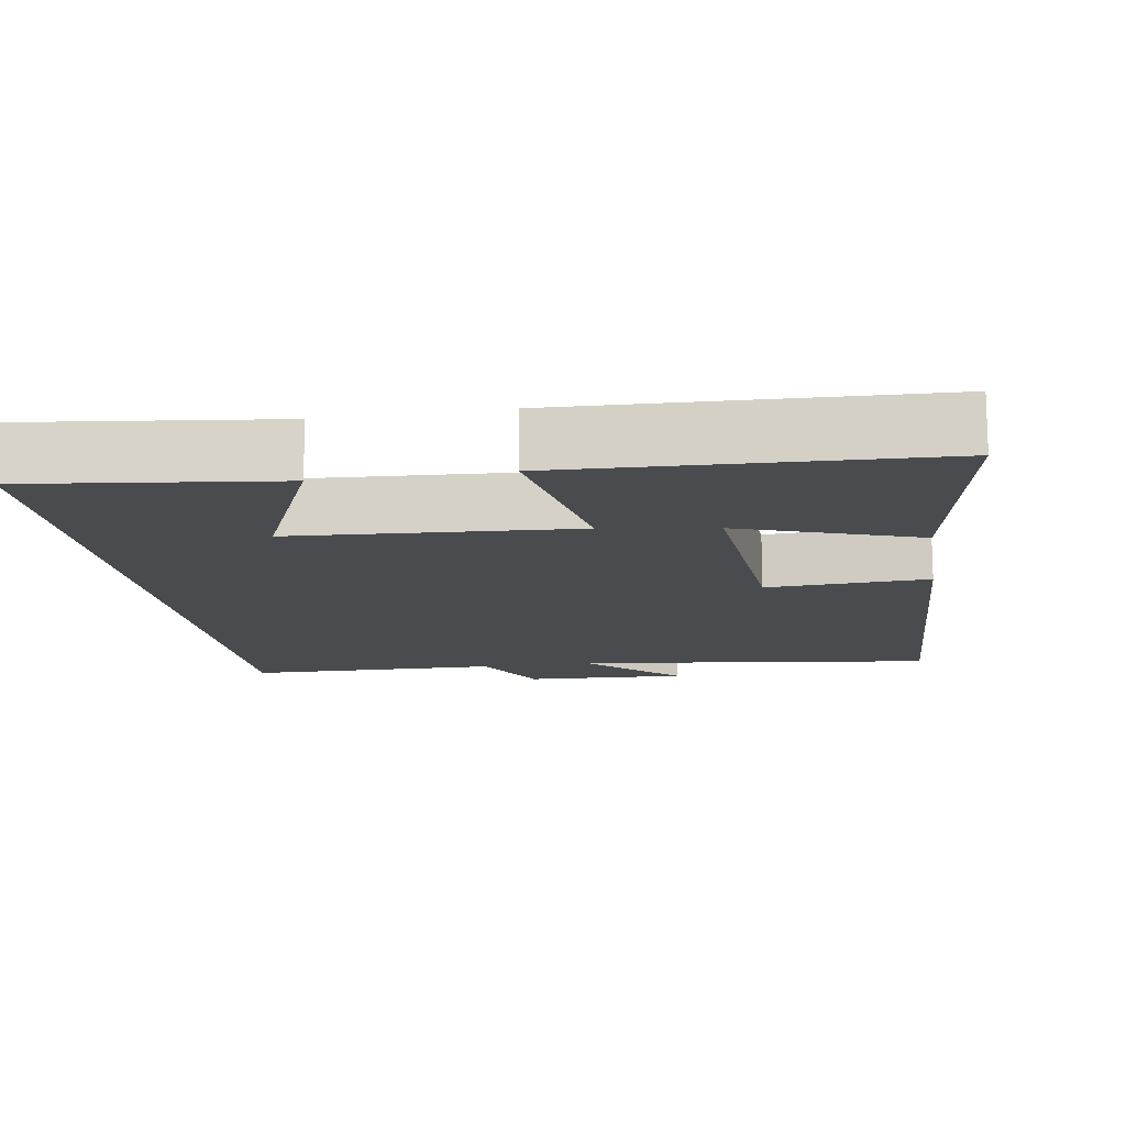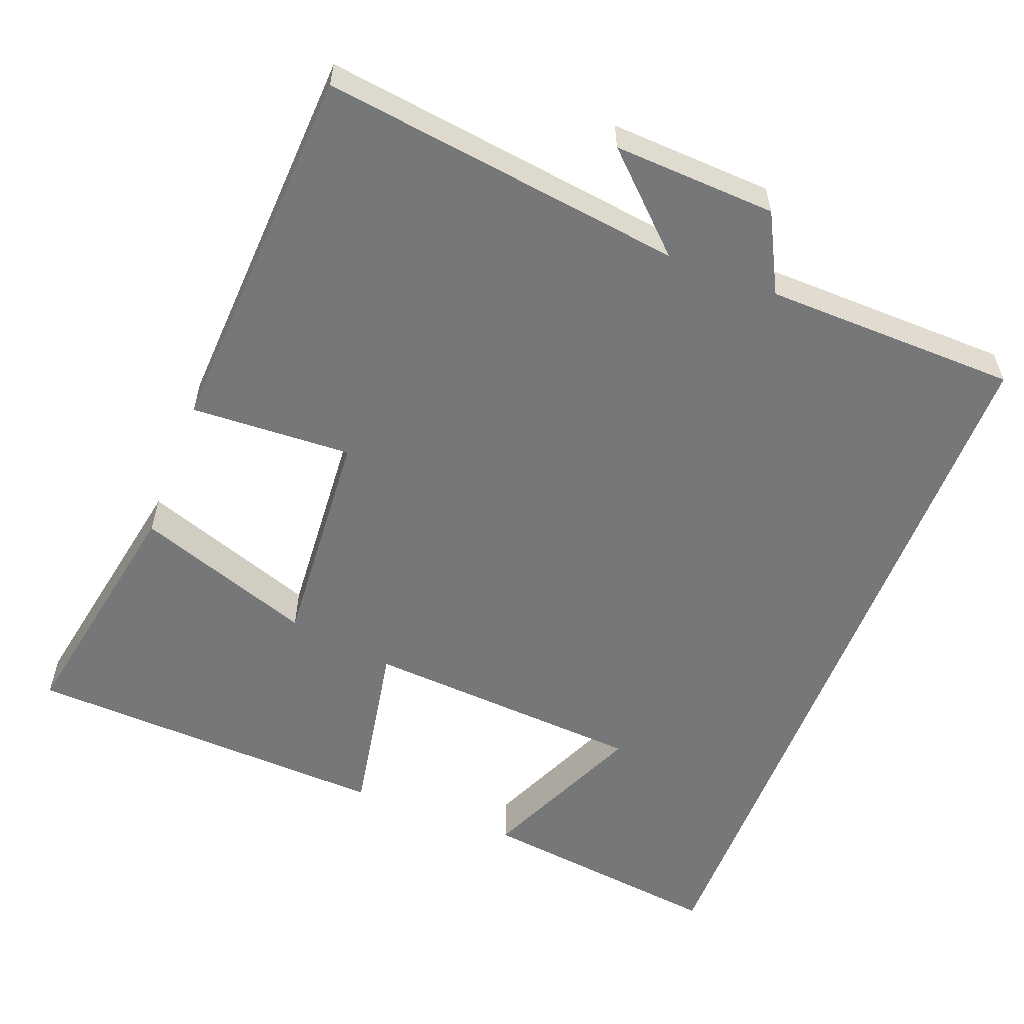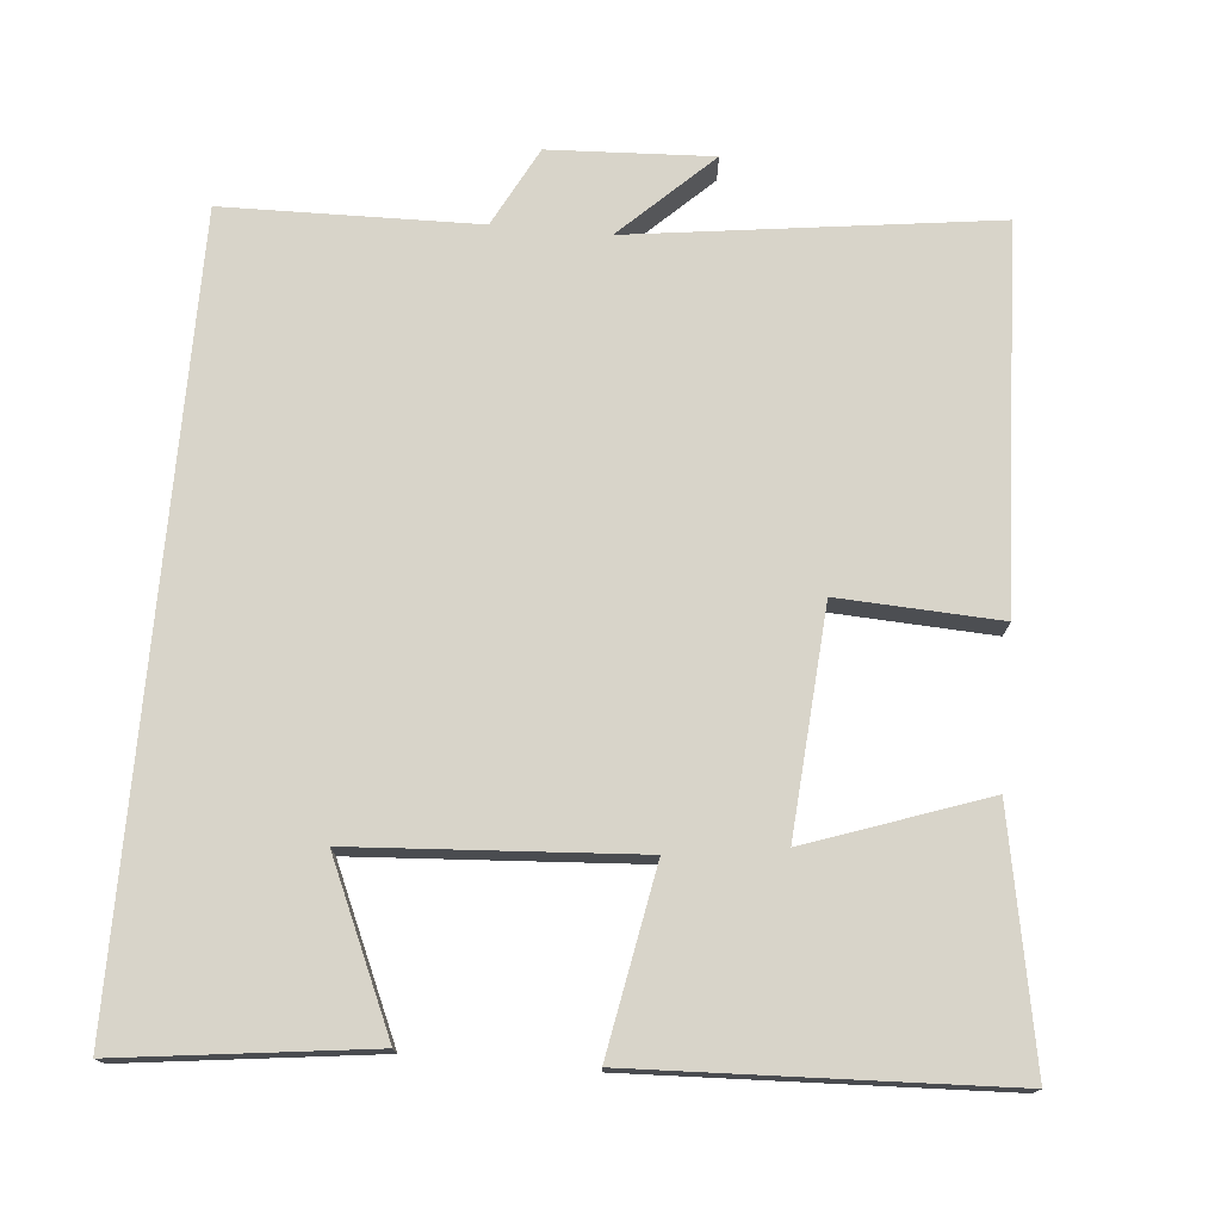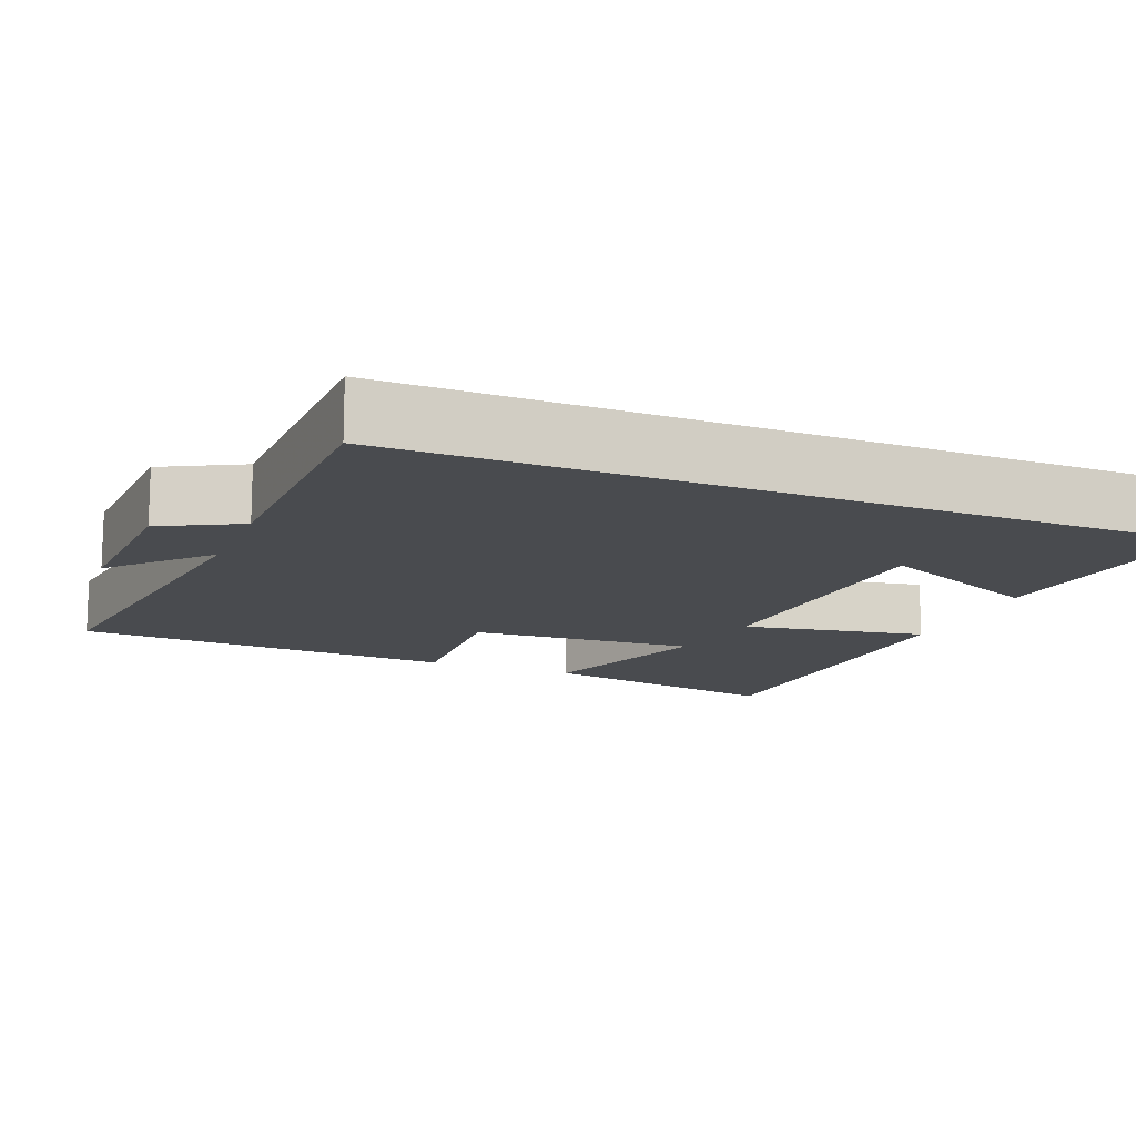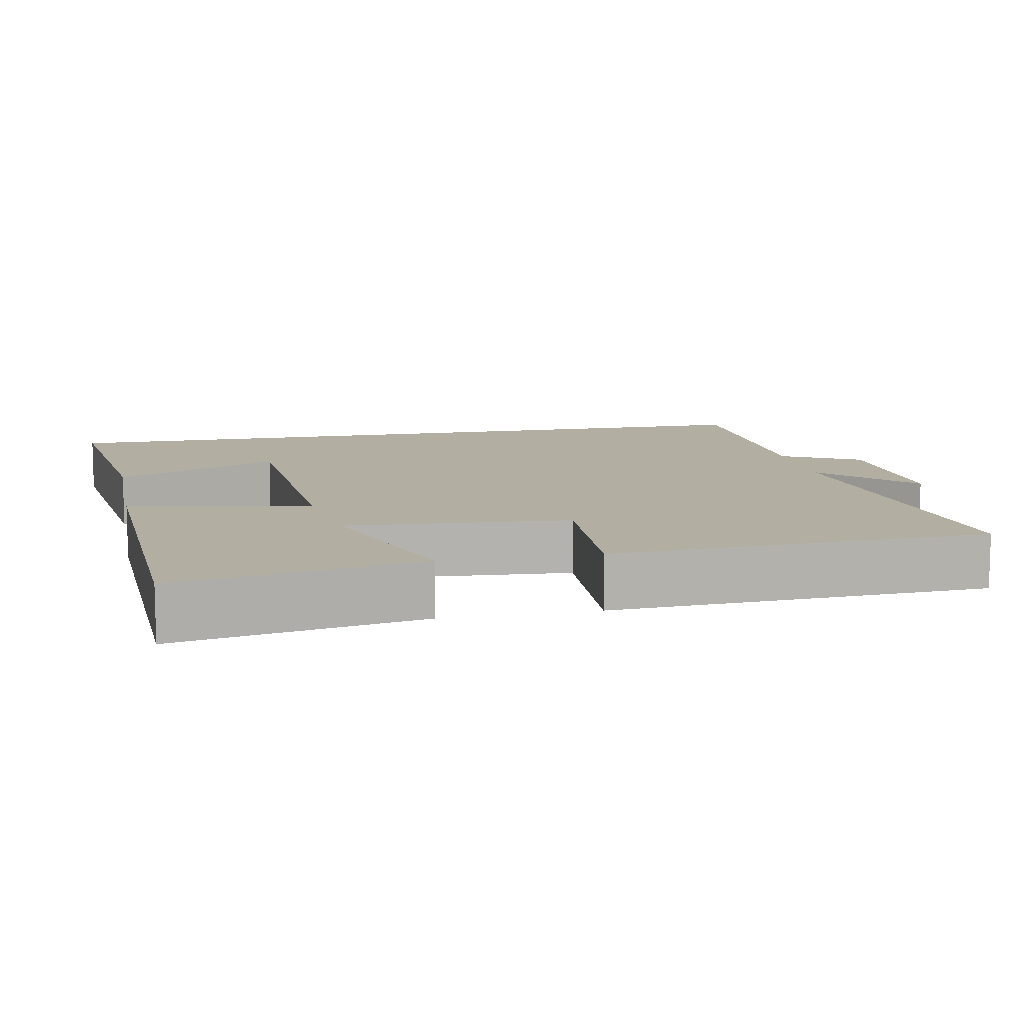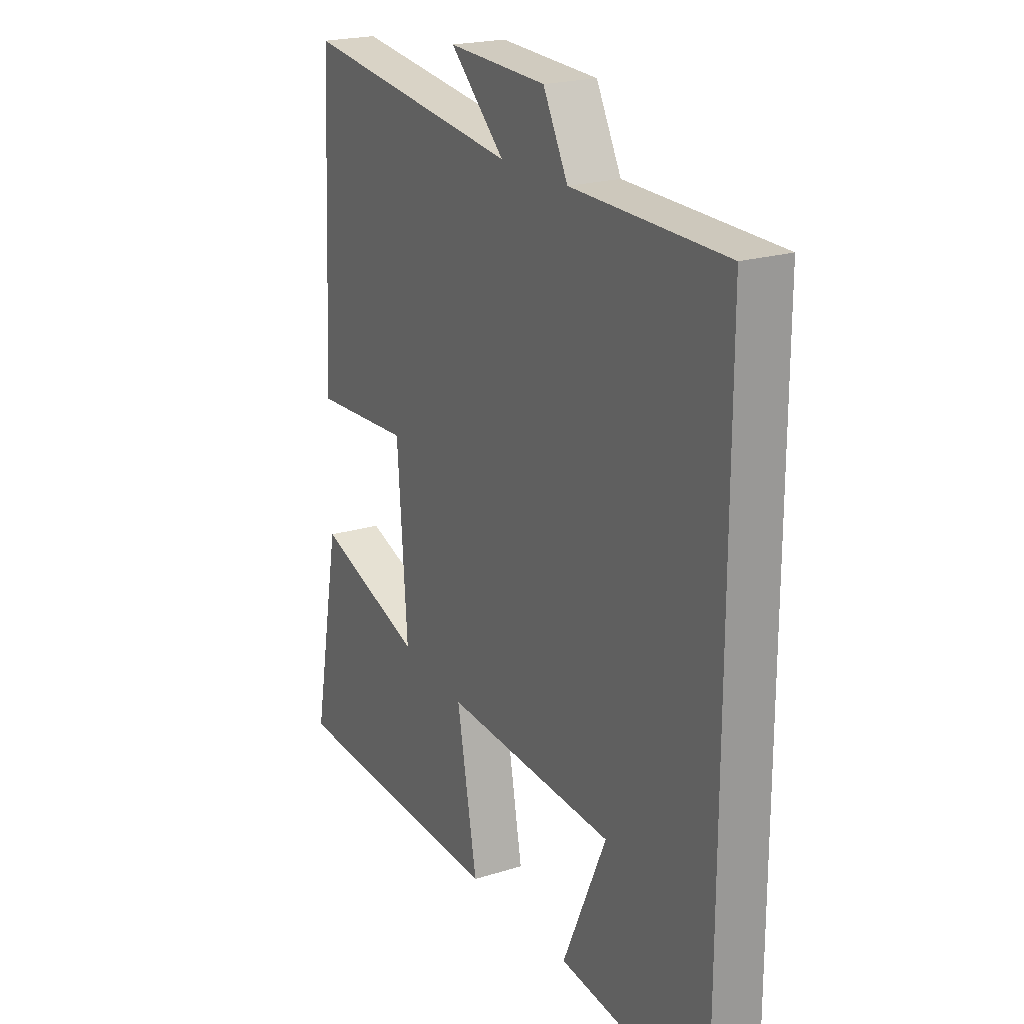
<metadata>
{"format":"obj","ext":"obj","renderer":"f3d","projection":"perspective","resolution":1024,"background":"white","views":[{"elev":-14.2,"azim":-170.9,"up":"+Y"},{"elev":-57.1,"azim":-21.2,"up":"+Y"},{"elev":75.2,"azim":-174.9,"up":"+Y"},{"elev":-13.9,"azim":68.0,"up":"+Y"},{"elev":10.7,"azim":-101.3,"up":"+Y"},{"elev":21.2,"azim":60.9,"up":"+Z"}]}
</metadata>
<code>
v -0.561 0.07 -0.48
v -0.5 0.07 -0.15
v -0.262 0.07 -0.233
v -0.284 0.07 0.067
v -0.5 0.07 0.056
v -0.476 0.07 0.563
v 0.008 0.07 0.5
v -0.113 0.07 0.615
v 0.105 0.07 0.605
v 0.16 0.07 0.5
v 0.5 0.07 0.494
v 0.5 0.07 -0.541
v 0.167 0.07 -0.5
v 0.264 0.07 -0.279
v -0.114 0.07 -0.255
v -0.069 0.07 -0.5
v -0.561 0 -0.48
v -0.5 0 -0.15
v -0.262 0 -0.233
v -0.284 0 0.067
v -0.5 0 0.056
v -0.476 0 0.563
v 0.008 0 0.5
v -0.113 0 0.615
v 0.105 0 0.605
v 0.16 0 0.5
v 0.5 0 0.494
v 0.5 0 -0.541
v 0.167 0 -0.5
v 0.264 0 -0.279
v -0.114 0 -0.255
v -0.069 0 -0.5
f 15 16 1
f 12 13 14
f 10 11 12 14
f 10 14 15
f 7 8 9 10
f 7 10 15
f 4 5 6 7
f 3 4 7 15
f 1 2 3
f 1 3 15
f 17 32 31
f 30 29 28
f 30 28 27 26
f 31 30 26
f 26 25 24 23
f 31 26 23
f 23 22 21 20
f 31 23 20 19
f 19 18 17
f 31 19 17
f 1 17 18 2
f 2 18 19 3
f 3 19 20 4
f 4 20 21 5
f 5 21 22 6
f 6 22 23 7
f 7 23 24 8
f 8 24 25 9
f 9 25 26 10
f 10 26 27 11
f 11 27 28 12
f 12 28 29 13
f 13 29 30 14
f 14 30 31 15
f 15 31 32 16
f 16 32 17 1

</code>
